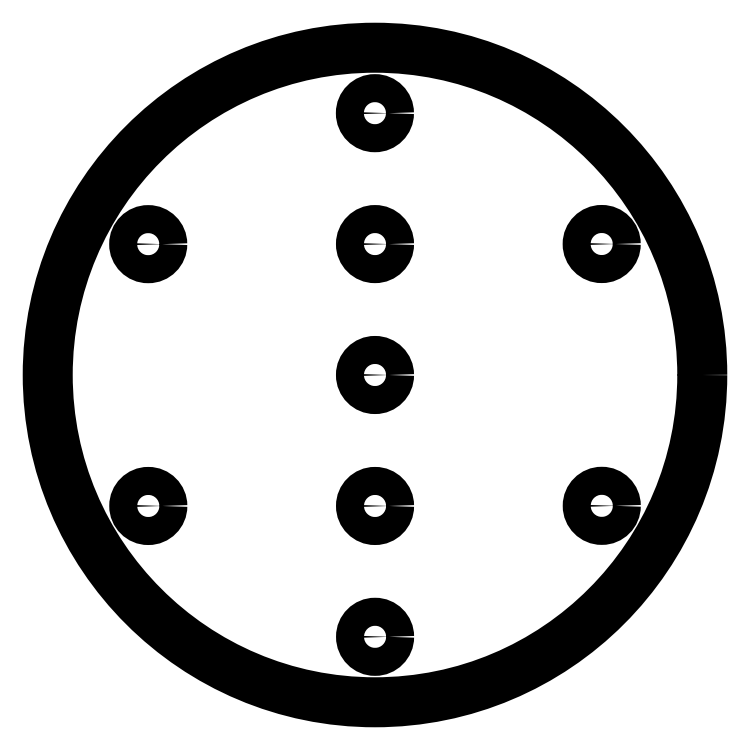
<metadata>
{"format":"dxf","ext":"dxf","renderer":"ezdxf+matplotlib","layout":"modelspace","background":"white","min_lineweight":24,"dpi":150}
</metadata>
<code>
0
SECTION
2
ENTITIES
0
CIRCLE
8
0
10
1.066e-13
20
29
30
0
40
1.5
210
1.21e-122
220
-7.242e-199
230
1
0
CIRCLE
8
0
10
1.066e-13
20
15
30
0
40
1.5
210
0
220
-0
230
1
0
CIRCLE
8
0
10
0.00421
20
0.9927
30
0
40
1.5
210
0
220
-0
230
1
0
CIRCLE
8
0
10
-0.008419
20
43
30
0
40
1.5
210
-1.048e-122
220
-1.752e-46
230
1
0
CIRCLE
8
0
10
0.008419
20
-13
30
0
40
1.5
210
1.048e-122
220
1.752e-46
230
1
0
CIRCLE
8
0
10
24.24
20
29.01
30
0
40
1.5
210
1.21e-122
220
-7.242e-199
230
1
0
CIRCLE
8
0
10
-24.25
20
28.99
30
0
40
1.5
210
1.21e-122
220
-7.242e-199
230
1
0
CIRCLE
8
0
10
-24.24
20
0.9927
30
0
40
1.5
210
1.21e-122
220
-7.242e-199
230
1
0
CIRCLE
8
0
10
24.25
20
1.007
30
0
40
1.5
210
1.21e-122
220
-7.242e-199
230
1
0
CIRCLE
8
0
10
1.066e-13
20
15
30
0
40
35
210
0
220
-0
230
1
0
ENDSEC
0
EOF

</code>
